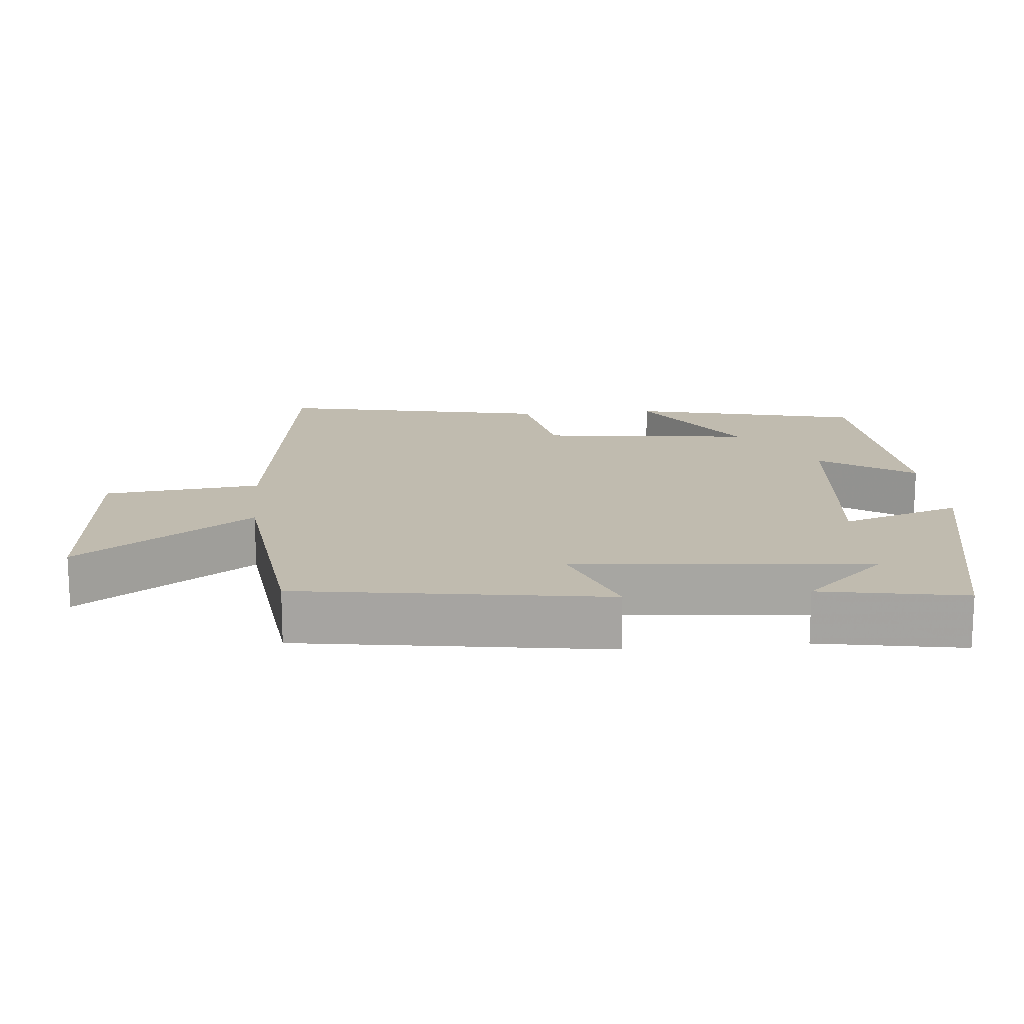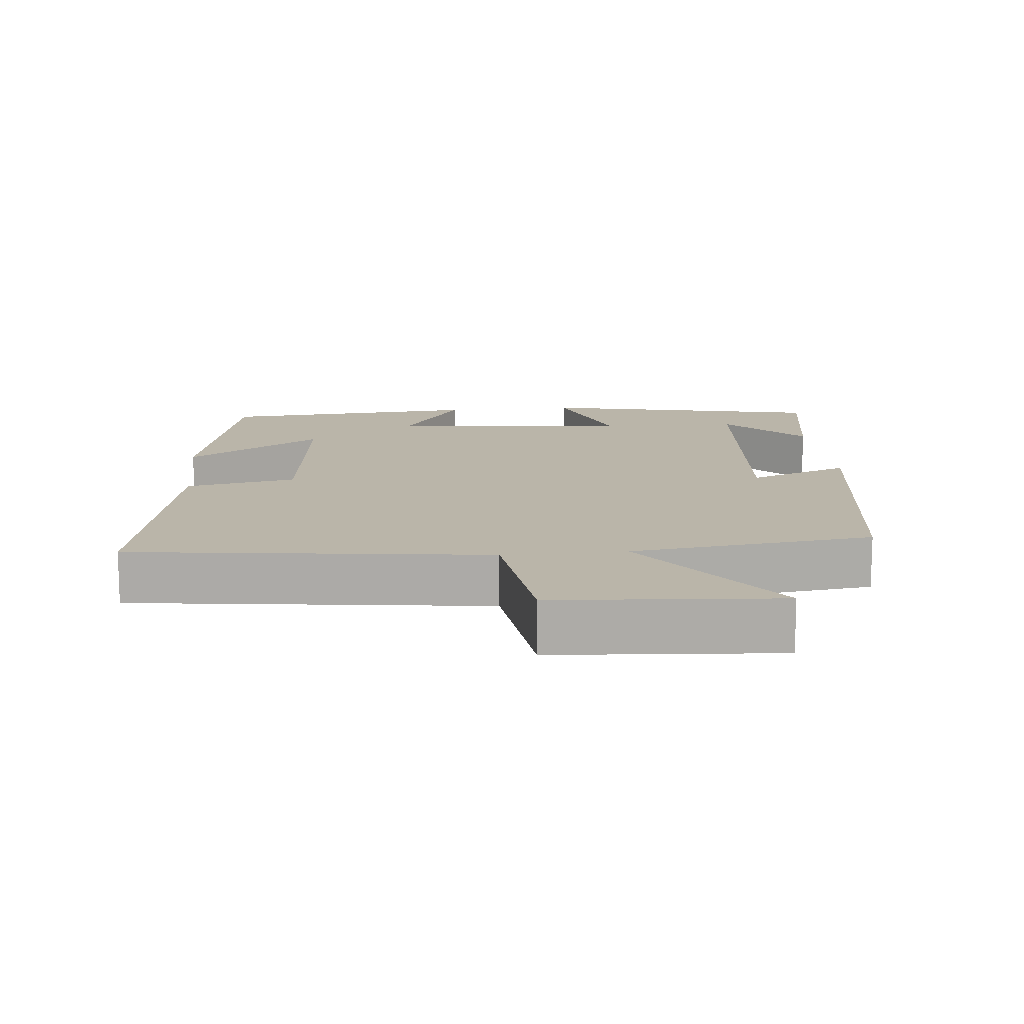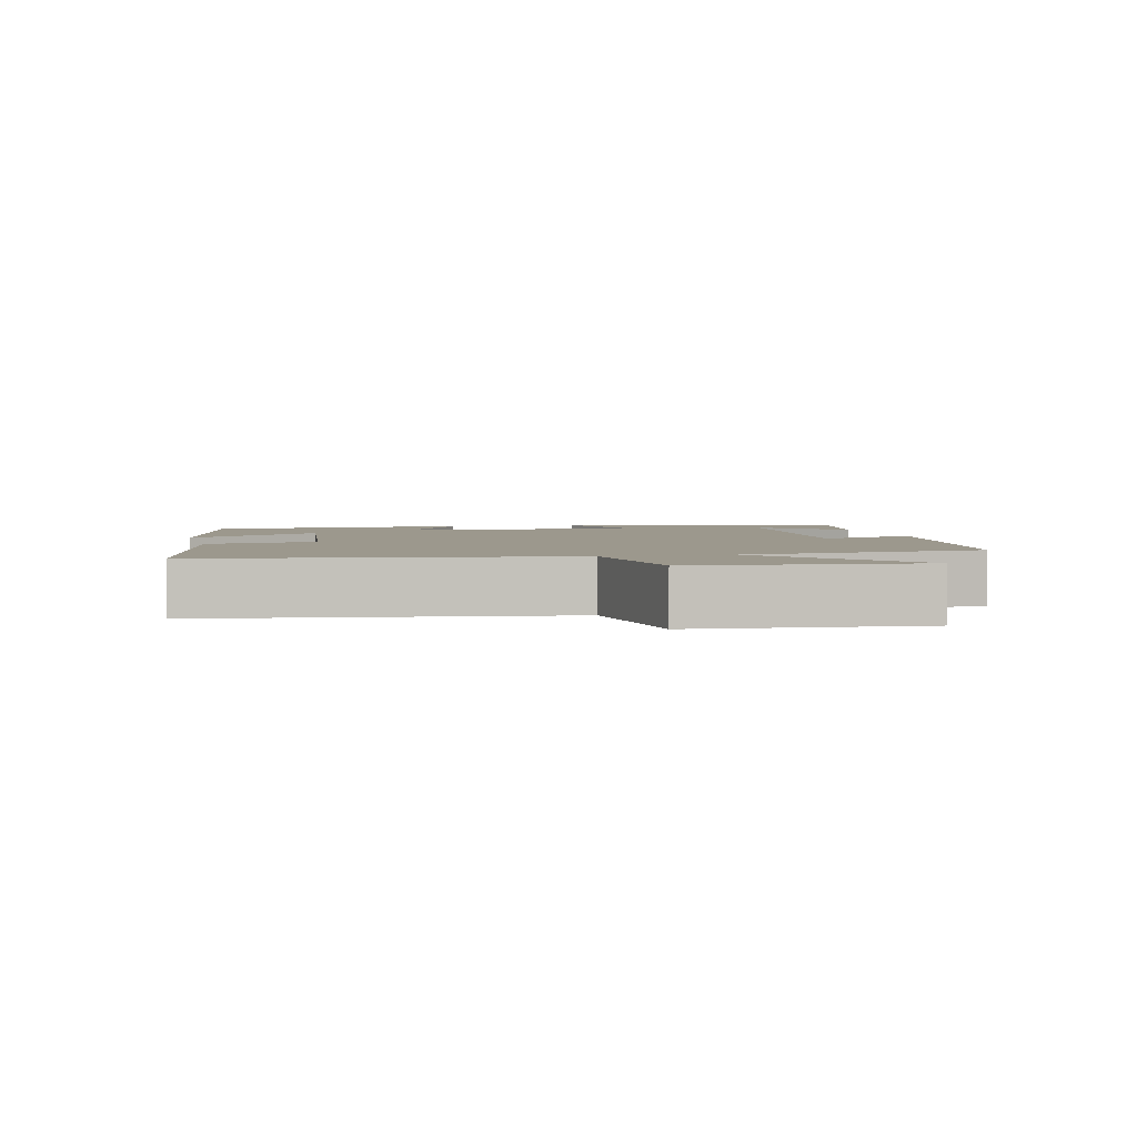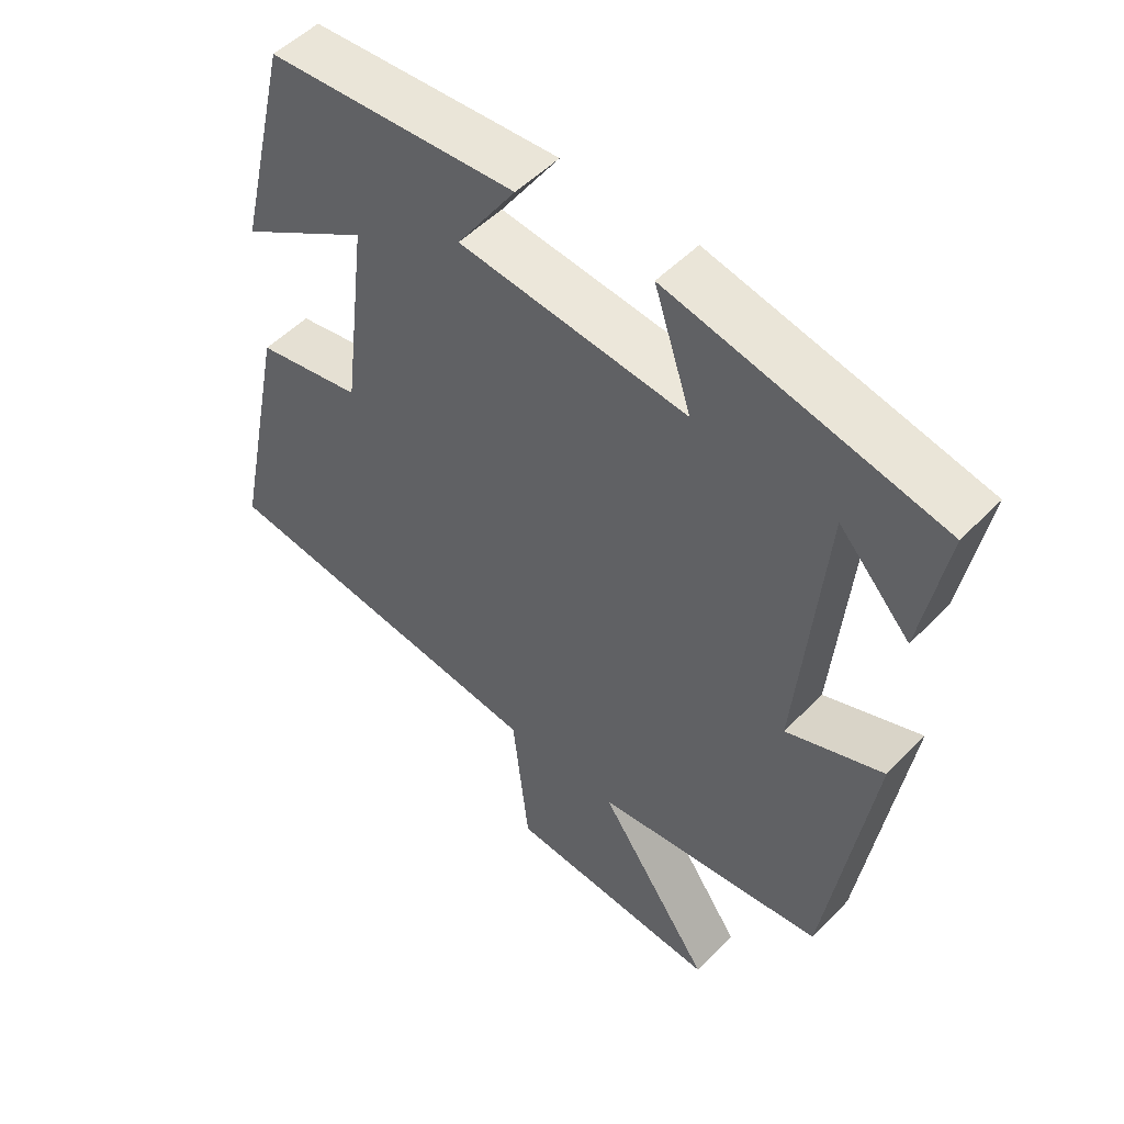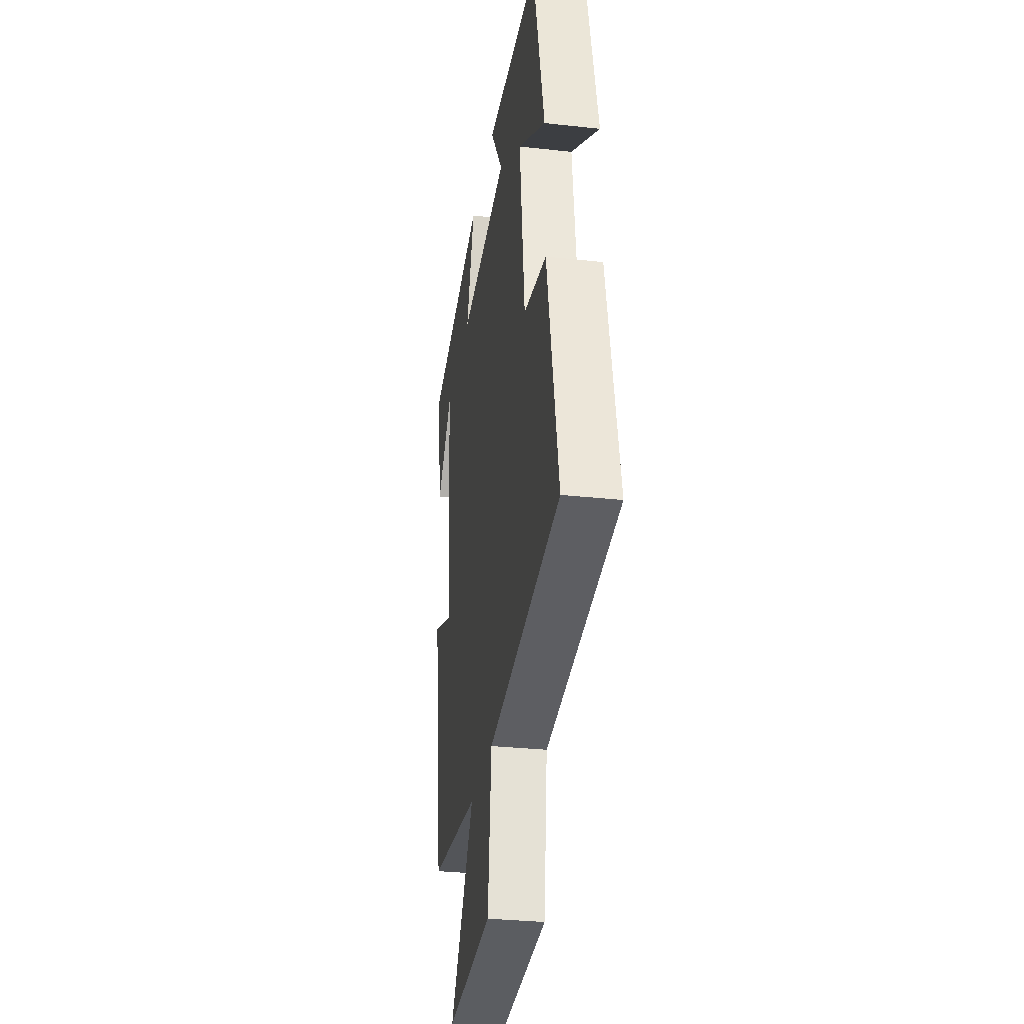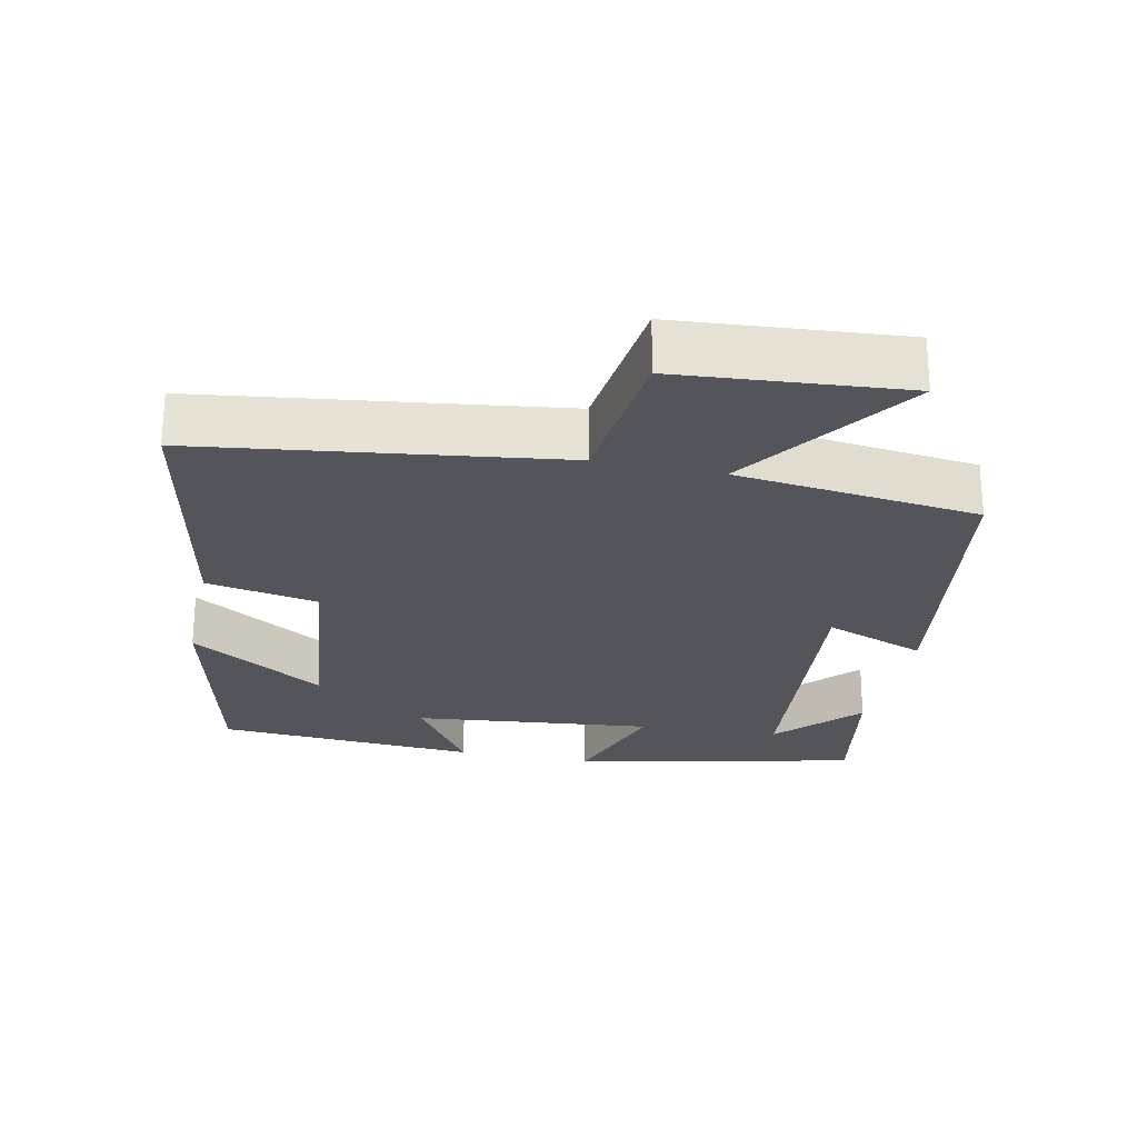
<metadata>
{"format":"obj","ext":"obj","renderer":"f3d","projection":"perspective","resolution":1024,"background":"white","views":[{"elev":16.0,"azim":-95.4,"up":"+Y"},{"elev":13.7,"azim":173.9,"up":"+Y"},{"elev":3.1,"azim":166.2,"up":"+Y"},{"elev":51.3,"azim":-137.8,"up":"+Z"},{"elev":-30.8,"azim":81.0,"up":"+Z"},{"elev":-25.0,"azim":167.9,"up":"+Y"}]}
</metadata>
<code>
v -0.536 0.07 0.411
v -0.138 0.07 0.5
v -0.193 0.07 0.334
v 0.143 0.07 0.37
v 0.056 0.07 0.5
v 0.423 0.07 0.477
v 0.5 0.07 0.154
v 0.308 0.07 0.273
v 0.344 0.07 -0.023
v 0.5 0.07 -0.052
v 0.578 0.07 -0.432
v 0.078 0.07 -0.5
v 0.054 0.07 -0.719
v -0.262 0.07 -0.745
v -0.094 0.07 -0.5
v -0.435 0.07 -0.46
v -0.5 0.07 -0.032
v -0.357 0.07 -0.086
v -0.395 0.07 0.324
v -0.5 0.07 0.21
v -0.536 0 0.411
v -0.138 0 0.5
v -0.193 0 0.334
v 0.143 0 0.37
v 0.056 0 0.5
v 0.423 0 0.477
v 0.5 0 0.154
v 0.308 0 0.273
v 0.344 0 -0.023
v 0.5 0 -0.052
v 0.578 0 -0.432
v 0.078 0 -0.5
v 0.054 0 -0.719
v -0.262 0 -0.745
v -0.094 0 -0.5
v -0.435 0 -0.46
v -0.5 0 -0.032
v -0.357 0 -0.086
v -0.395 0 0.324
v -0.5 0 0.21
f 19 20 1
f 15 16 17 18
f 15 18 19
f 12 13 14 15
f 12 15 19
f 9 10 11 12
f 8 9 12 19
f 5 6 7 8
f 4 5 8
f 3 4 8
f 3 8 19
f 1 2 3 19
f 21 40 39
f 38 37 36 35
f 39 38 35
f 35 34 33 32
f 39 35 32
f 32 31 30 29
f 39 32 29 28
f 28 27 26 25
f 28 25 24
f 28 24 23
f 39 28 23
f 39 23 22 21
f 1 21 22 2
f 2 22 23 3
f 3 23 24 4
f 4 24 25 5
f 5 25 26 6
f 6 26 27 7
f 7 27 28 8
f 8 28 29 9
f 9 29 30 10
f 10 30 31 11
f 11 31 32 12
f 12 32 33 13
f 13 33 34 14
f 14 34 35 15
f 15 35 36 16
f 16 36 37 17
f 17 37 38 18
f 18 38 39 19
f 19 39 40 20
f 20 40 21 1

</code>
